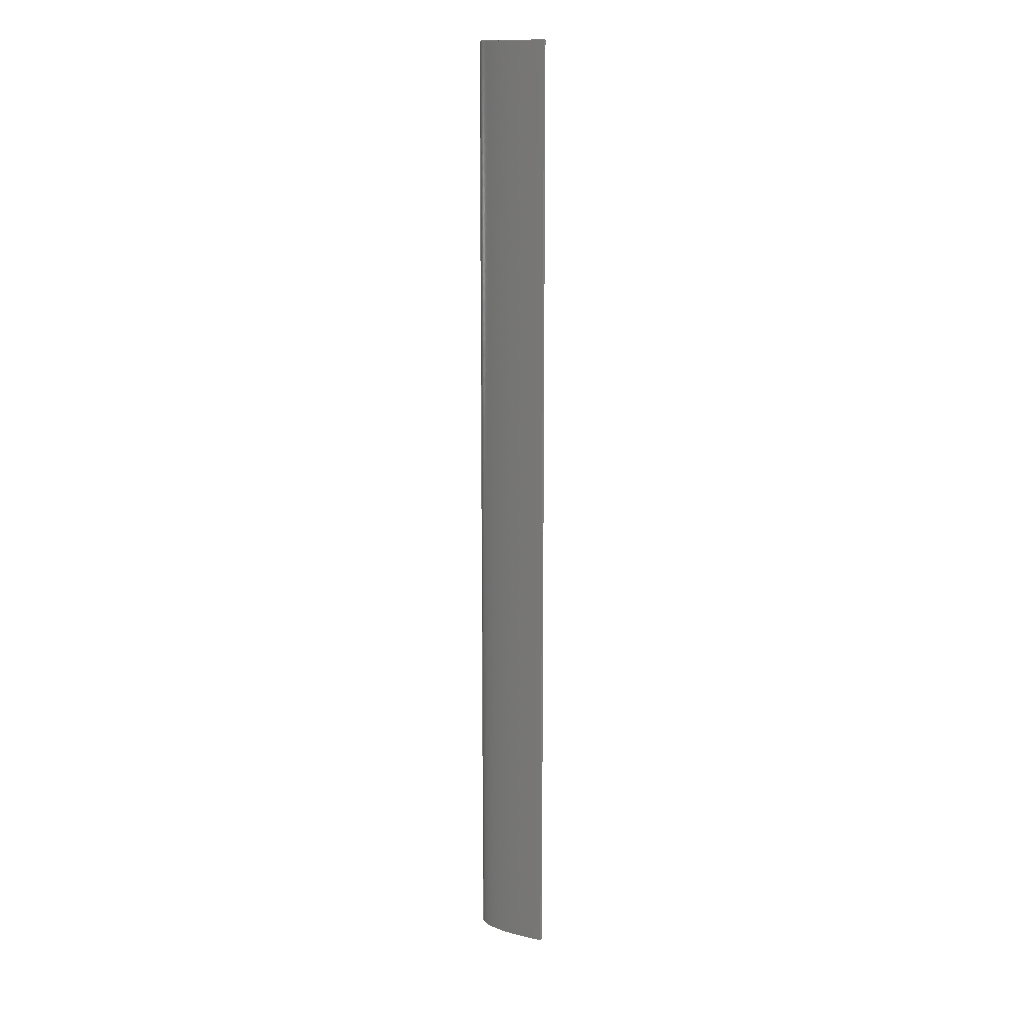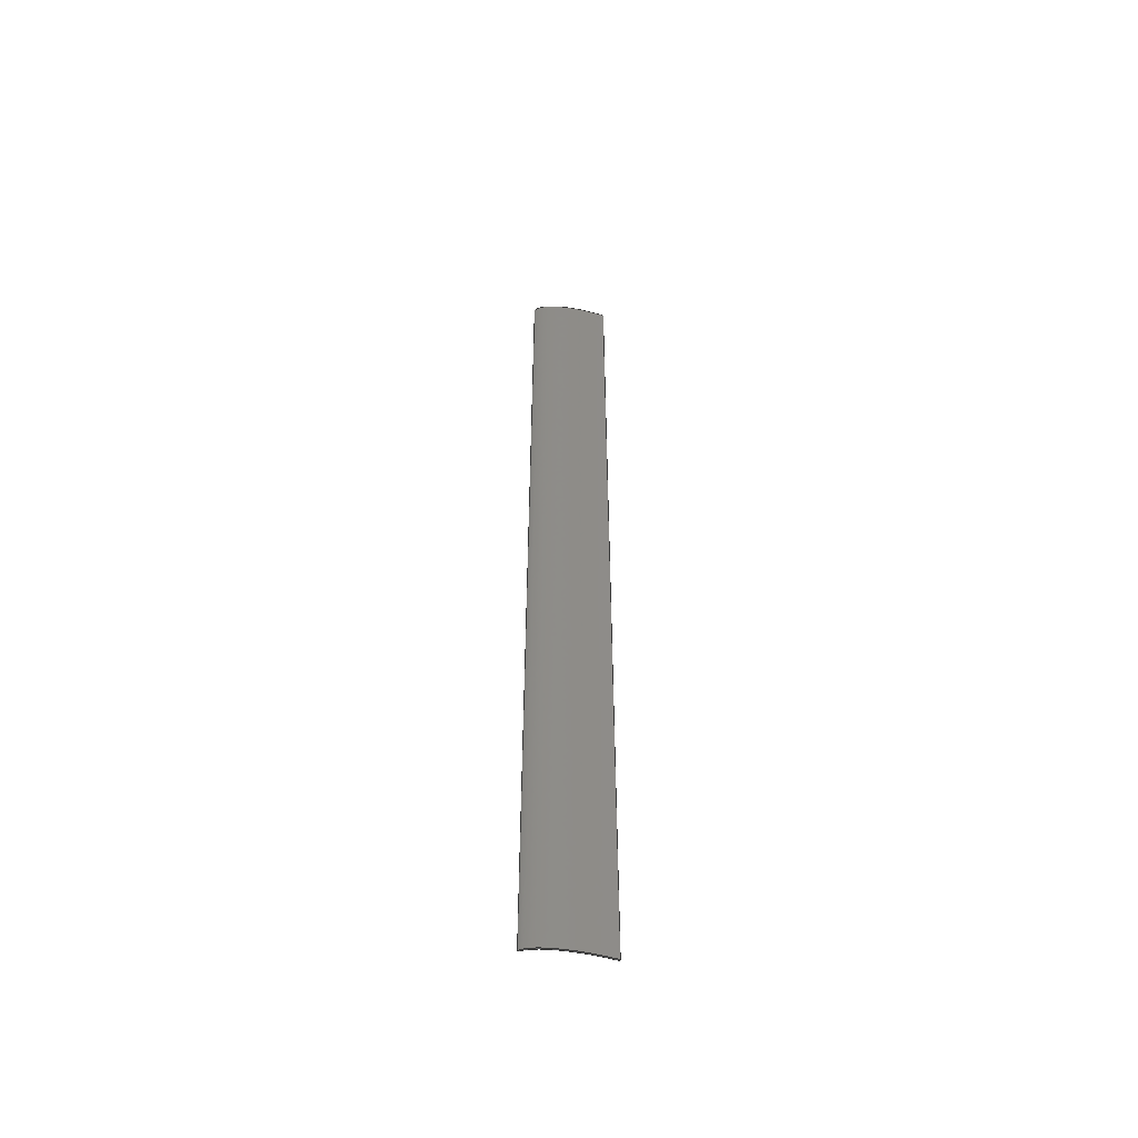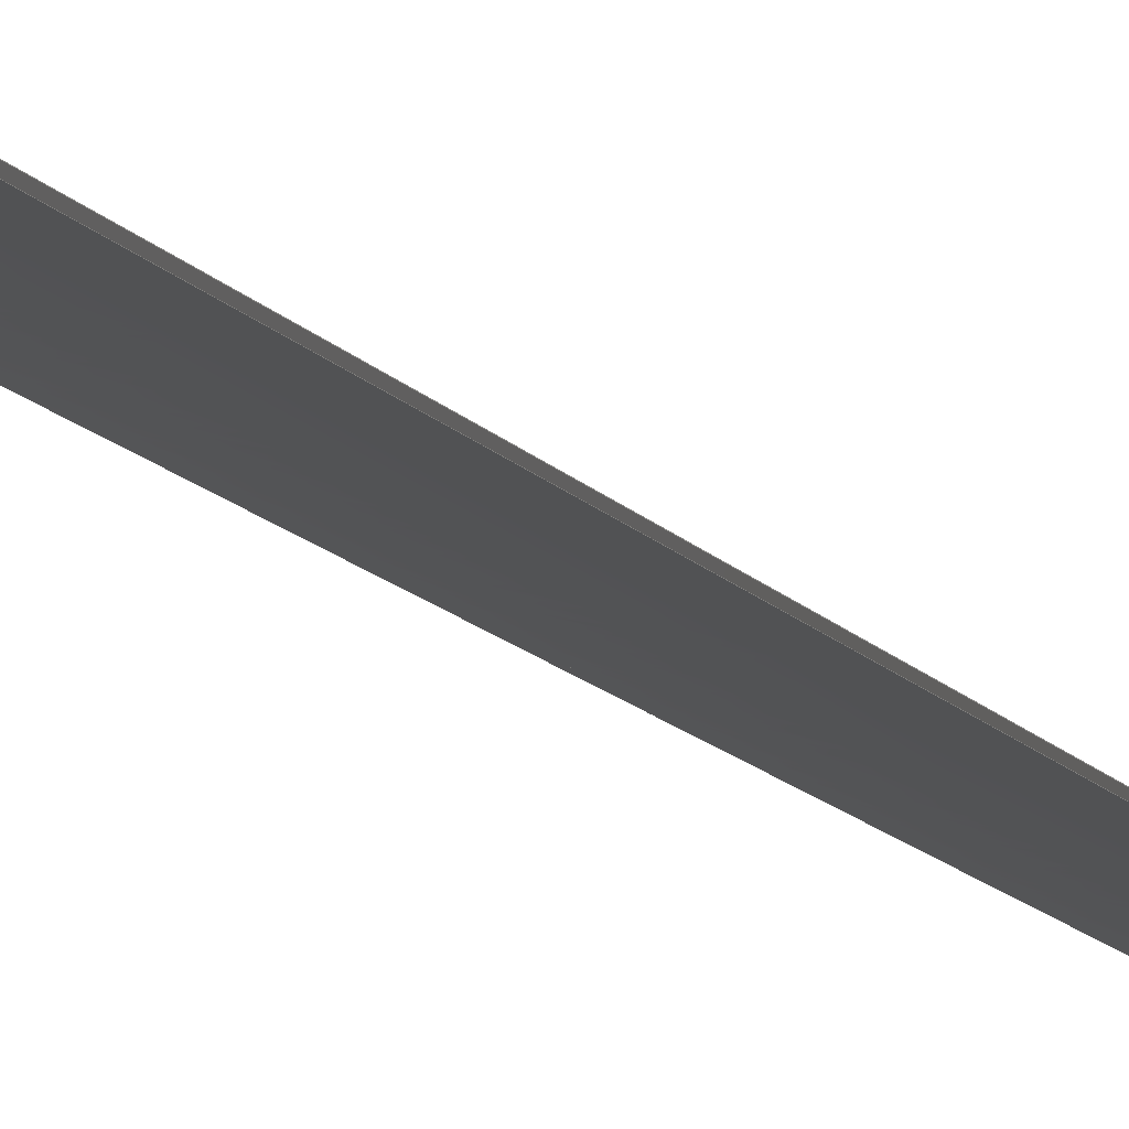
<metadata>
{"format":"step","ext":"stp","renderer":"f3d","projection":"perspective","resolution":1024,"background":"white","views":[{"elev":13.4,"azim":14.7,"up":"+Z"},{"elev":-52.5,"azim":-25.4,"up":"+Z"},{"elev":-6.0,"azim":11.1,"up":"+Y"}]}
</metadata>
<code>
ISO-10303-21;
DATA;
#1=PRODUCT('Symmetry of W46_Skin_Front_Top_Balsa_2mm','','',(#2)) ;
#2=PRODUCT_CONTEXT(' ',#3,'mechanical') ;
#3=APPLICATION_CONTEXT('managed model based 3d engineering') ;
#4=PRODUCT_DEFINITION('',' ',#262,#5) ;
#5=PRODUCT_DEFINITION_CONTEXT('part definition',#3,' ') ;
#6=PRODUCT_DEFINITION_SHAPE(' ',' ',#4) ;
#7=MECHANICAL_DESIGN_GEOMETRIC_PRESENTATION_REPRESENTATION(' ',(#108),#269) ;
#8=PRODUCT_CATEGORY('part','specification') ;
#9=SHAPE_REPRESENTATION(' ',(#152),#269) ;
#10=CARTESIAN_POINT(' ',(0,0,0)) ;
#11=CARTESIAN_POINT('Axis2P3D Location',(263.6,-22.45,2.942)) ;
#12=CARTESIAN_POINT('Line Origine',(3.938,-15.48,3.503)) ;
#13=CARTESIAN_POINT('Vertex',(7.472,-18.68,3.225)) ;
#14=CARTESIAN_POINT('Vertex',(0.4037,-12.29,3.782)) ;
#15=CARTESIAN_POINT('Control Point',(99.07,-48.78,0.6075)) ;
#16=CARTESIAN_POINT('Control Point',(87.83,-47.27,0.7376)) ;
#17=CARTESIAN_POINT('Control Point',(76.63,-45.39,0.9003)) ;
#18=CARTESIAN_POINT('Control Point',(65.66,-43.1,1.099)) ;
#19=CARTESIAN_POINT('Control Point',(49.67,-39.05,1.45)) ;
#20=CARTESIAN_POINT('Control Point',(34.13,-33.48,1.934)) ;
#21=CARTESIAN_POINT('Control Point',(29.4,-31.59,2.099)) ;
#22=CARTESIAN_POINT('Control Point',(21.9,-28.25,2.39)) ;
#23=CARTESIAN_POINT('Control Point',(14.77,-24.15,2.747)) ;
#24=CARTESIAN_POINT('Control Point',(12.25,-22.53,2.888)) ;
#25=CARTESIAN_POINT('Control Point',(9.749,-20.73,3.045)) ;
#26=CARTESIAN_POINT('Control Point',(7.472,-18.68,3.225)) ;
#27=CARTESIAN_POINT('Vertex',(99.07,-48.78,0.6075)) ;
#28=CARTESIAN_POINT('Line Origine',(103,-49.28,0.5648)) ;
#29=CARTESIAN_POINT('Vertex',(107,-49.78,0.5221)) ;
#30=CARTESIAN_POINT('Line Origine',(106.9,-50.77,0.4352)) ;
#31=CARTESIAN_POINT('Vertex',(106.8,-51.76,0.3482)) ;
#32=CARTESIAN_POINT('Control Point',(106.8,-51.76,0.3482)) ;
#33=CARTESIAN_POINT('Control Point',(93.45,-50.22,0.4811)) ;
#34=CARTESIAN_POINT('Control Point',(80.17,-48.18,0.6567)) ;
#35=CARTESIAN_POINT('Control Point',(67.22,-45.61,0.8792)) ;
#36=CARTESIAN_POINT('Control Point',(47.93,-40.83,1.294)) ;
#37=CARTESIAN_POINT('Control Point',(29.39,-33.82,1.904)) ;
#38=CARTESIAN_POINT('Control Point',(23.75,-31.36,2.118)) ;
#39=CARTESIAN_POINT('Control Point',(15.54,-27.31,2.471)) ;
#40=CARTESIAN_POINT('Control Point',(8.144,-22,2.934)) ;
#41=CARTESIAN_POINT('Control Point',(6.094,-20.31,3.081)) ;
#42=CARTESIAN_POINT('Control Point',(3.45,-17.78,3.302)) ;
#43=CARTESIAN_POINT('Control Point',(1.482,-14.76,3.566)) ;
#44=CARTESIAN_POINT('Control Point',(1.042,-13.97,3.635)) ;
#45=CARTESIAN_POINT('Control Point',(0.6739,-13.15,3.707)) ;
#46=CARTESIAN_POINT('Control Point',(0.4037,-12.29,3.782)) ;
#47=CARTESIAN_POINT('Axis2P3D Location',(0,0,1398)) ;
#48=CARTESIAN_POINT('Line Origine',(3.938,-15.48,1398)) ;
#49=CARTESIAN_POINT('Vertex',(0.4037,-12.29,1398)) ;
#50=CARTESIAN_POINT('Vertex',(7.472,-18.68,1398)) ;
#51=CARTESIAN_POINT('Control Point',(106.8,-51.76,1398)) ;
#52=CARTESIAN_POINT('Control Point',(71.35,-47.65,1398)) ;
#53=CARTESIAN_POINT('Control Point',(41.38,-40.68,1398)) ;
#54=CARTESIAN_POINT('Control Point',(18.11,-31.43,1398)) ;
#55=CARTESIAN_POINT('Control Point',(3.221,-21.22,1398)) ;
#56=CARTESIAN_POINT('Control Point',(0.4037,-12.29,1398)) ;
#57=CARTESIAN_POINT('Vertex',(106.8,-51.76,1398)) ;
#58=CARTESIAN_POINT('Line Origine',(106.9,-50.77,1398)) ;
#59=CARTESIAN_POINT('Vertex',(107,-49.78,1398)) ;
#60=CARTESIAN_POINT('Line Origine',(103,-49.28,1398)) ;
#61=CARTESIAN_POINT('Vertex',(99.07,-48.78,1398)) ;
#62=CARTESIAN_POINT('Control Point',(7.472,-18.68,1398)) ;
#63=CARTESIAN_POINT('Control Point',(8.514,-19.62,1398)) ;
#64=CARTESIAN_POINT('Control Point',(9.6,-20.5,1398)) ;
#65=CARTESIAN_POINT('Control Point',(10.72,-21.34,1398)) ;
#66=CARTESIAN_POINT('Control Point',(15.68,-24.84,1398)) ;
#67=CARTESIAN_POINT('Control Point',(21.04,-27.73,1398)) ;
#68=CARTESIAN_POINT('Control Point',(25.15,-29.7,1398)) ;
#69=CARTESIAN_POINT('Control Point',(37.51,-35,1398)) ;
#70=CARTESIAN_POINT('Control Point',(50.36,-39.05,1398)) ;
#71=CARTESIAN_POINT('Control Point',(58.77,-41.32,1398)) ;
#72=CARTESIAN_POINT('Control Point',(71.9,-44.34,1398)) ;
#73=CARTESIAN_POINT('Control Point',(85.17,-46.72,1398)) ;
#74=CARTESIAN_POINT('Control Point',(89.8,-47.47,1398)) ;
#75=CARTESIAN_POINT('Control Point',(94.43,-48.16,1398)) ;
#76=CARTESIAN_POINT('Control Point',(99.07,-48.78,1398)) ;
#77=CARTESIAN_POINT('Control Point',(7.472,-18.68,0)) ;
#78=CARTESIAN_POINT('Control Point',(8.514,-19.62,0)) ;
#79=CARTESIAN_POINT('Control Point',(9.6,-20.5,0)) ;
#80=CARTESIAN_POINT('Control Point',(10.72,-21.34,0)) ;
#81=CARTESIAN_POINT('Control Point',(15.68,-24.84,0)) ;
#82=CARTESIAN_POINT('Control Point',(21.04,-27.73,0)) ;
#83=CARTESIAN_POINT('Control Point',(25.15,-29.7,0)) ;
#84=CARTESIAN_POINT('Control Point',(37.51,-35,0)) ;
#85=CARTESIAN_POINT('Control Point',(50.36,-39.05,0)) ;
#86=CARTESIAN_POINT('Control Point',(58.77,-41.32,0)) ;
#87=CARTESIAN_POINT('Control Point',(71.9,-44.34,0)) ;
#88=CARTESIAN_POINT('Control Point',(85.17,-46.72,0)) ;
#89=CARTESIAN_POINT('Control Point',(89.8,-47.47,0)) ;
#90=CARTESIAN_POINT('Control Point',(94.43,-48.16,0)) ;
#91=CARTESIAN_POINT('Control Point',(99.07,-48.78,0)) ;
#92=CARTESIAN_POINT('Line Origine',(7.472,-18.68,699)) ;
#93=CARTESIAN_POINT('Line Origine',(99.07,-48.78,699)) ;
#94=CARTESIAN_POINT('Axis2P3D Location',(99.07,-48.78,0)) ;
#95=CARTESIAN_POINT('Line Origine',(107,-49.78,699.3)) ;
#96=CARTESIAN_POINT('Axis2P3D Location',(107,-49.78,0)) ;
#97=CARTESIAN_POINT('Line Origine',(106.8,-51.76,699.2)) ;
#98=CARTESIAN_POINT('Control Point',(106.8,-51.76,0)) ;
#99=CARTESIAN_POINT('Control Point',(71.35,-47.65,0)) ;
#100=CARTESIAN_POINT('Control Point',(41.38,-40.68,0)) ;
#101=CARTESIAN_POINT('Control Point',(18.11,-31.43,0)) ;
#102=CARTESIAN_POINT('Control Point',(3.221,-21.22,0)) ;
#103=CARTESIAN_POINT('Control Point',(0.4037,-12.29,0)) ;
#104=CARTESIAN_POINT('Line Origine',(0.4037,-12.29,699)) ;
#105=CARTESIAN_POINT('Axis2P3D Location',(7.472,-18.68,0)) ;
#106=PRODUCT_RELATED_PRODUCT_CATEGORY('part',$,(#1)) ;
#107=UNCERTAINTY_MEASURE_WITH_UNIT(LENGTH_MEASURE(0.005),#266,'distance_accuracy_value','CONFUSED CURVE UNCERTAINTY') ;
#108=STYLED_ITEM(' ',(#109),#227) ;
#109=PRESENTATION_STYLE_ASSIGNMENT((#110)) ;
#110=SURFACE_STYLE_USAGE(.BOTH.,#111) ;
#111=SURFACE_SIDE_STYLE(' ',(#112)) ;
#112=SURFACE_STYLE_FILL_AREA(#113) ;
#113=FILL_AREA_STYLE(' ',(#114)) ;
#114=FILL_AREA_STYLE_COLOUR(' ',#253) ;
#115=VECTOR('Line Direction',#130,1) ;
#116=VECTOR('Line Direction',#131,1) ;
#117=VECTOR('Line Direction',#132,1) ;
#118=VECTOR('Line Direction',#135,1) ;
#119=VECTOR('Line Direction',#136,1) ;
#120=VECTOR('Line Direction',#137,1) ;
#121=VECTOR('Extrusion Surface Vector',#138,1) ;
#122=VECTOR('Line Direction',#139,1) ;
#123=VECTOR('Line Direction',#140,1) ;
#124=VECTOR('Line Direction',#143,1) ;
#125=VECTOR('Line Direction',#146,1) ;
#126=VECTOR('Extrusion Surface Vector',#147,1) ;
#127=VECTOR('Line Direction',#148,1) ;
#128=DIRECTION('Axis2P3D Direction',(0.0001851,0.08716,-0.9962)) ;
#129=DIRECTION('Axis2P3D XDirection',(1,-1.252e-05,0.0001847)) ;
#130=DIRECTION('Vector Direction',(-0.7408,0.6692,0.05841)) ;
#131=DIRECTION('Vector Direction',(0.9922,-0.1242,-0.01068)) ;
#132=DIRECTION('Vector Direction',(-0.1149,-0.9896,-0.0866)) ;
#133=DIRECTION('Axis2P3D Direction',(0,0,-1)) ;
#134=DIRECTION('Axis2P3D XDirection',(1,0,0)) ;
#135=DIRECTION('Vector Direction',(-0.742,0.6704,0)) ;
#136=DIRECTION('Vector Direction',(-0.1153,-0.9933,0)) ;
#137=DIRECTION('Vector Direction',(0.9923,-0.1242,0)) ;
#138=DIRECTION('Vector Direction',(0,0,1)) ;
#139=DIRECTION('Vector Direction',(0,0,1)) ;
#140=DIRECTION('Vector Direction',(0,0,1)) ;
#141=DIRECTION('Axis2P3D Direction',(-0.1242,-0.9923,0)) ;
#142=DIRECTION('Axis2P3D XDirection',(0.9923,-0.1242,0)) ;
#143=DIRECTION('Vector Direction',(0,0,1)) ;
#144=DIRECTION('Axis2P3D Direction',(-0.9933,0.1153,0)) ;
#145=DIRECTION('Axis2P3D XDirection',(-0.1153,-0.9933,0)) ;
#146=DIRECTION('Vector Direction',(0,0,1)) ;
#147=DIRECTION('Vector Direction',(0,0,1)) ;
#148=DIRECTION('Vector Direction',(0,0,1)) ;
#149=DIRECTION('Axis2P3D Direction',(0.6704,0.742,-0)) ;
#150=DIRECTION('Axis2P3D XDirection',(-0.742,0.6704,0)) ;
#151=SHAPE_REPRESENTATION_RELATIONSHIP(' ',' ',#9,#238) ;
#152=AXIS2_PLACEMENT_3D(' ',#10,$,$) ;
#153=AXIS2_PLACEMENT_3D('Plane Axis2P3D',#11,#128,#129) ;
#154=AXIS2_PLACEMENT_3D('Plane Axis2P3D',#47,#133,#134) ;
#155=AXIS2_PLACEMENT_3D('Plane Axis2P3D',#94,#141,#142) ;
#156=AXIS2_PLACEMENT_3D('Plane Axis2P3D',#96,#144,#145) ;
#157=AXIS2_PLACEMENT_3D('Plane Axis2P3D',#105,#149,#150) ;
#158=LINE('Line',#12,#115) ;
#159=LINE('Line',#28,#116) ;
#160=LINE('Line',#30,#117) ;
#161=LINE('Line',#48,#118) ;
#162=LINE('Line',#58,#119) ;
#163=LINE('Line',#60,#120) ;
#164=LINE('Line',#92,#122) ;
#165=LINE('Line',#93,#123) ;
#166=LINE('Line',#95,#124) ;
#167=LINE('Line',#97,#125) ;
#168=LINE('Line',#104,#127) ;
#169=PLANE('',#153) ;
#170=PLANE('',#154) ;
#171=PLANE('',#155) ;
#172=PLANE('',#156) ;
#173=PLANE('',#157) ;
#174=EDGE_CURVE('',#228,#229,#158,.T.) ;
#175=EDGE_CURVE('',#230,#228,#247,.T.) ;
#176=EDGE_CURVE('',#230,#231,#159,.T.) ;
#177=EDGE_CURVE('',#231,#232,#160,.T.) ;
#178=EDGE_CURVE('',#232,#229,#248,.T.) ;
#179=EDGE_CURVE('',#233,#234,#161,.F.) ;
#180=EDGE_CURVE('',#235,#233,#249,.T.) ;
#181=EDGE_CURVE('',#236,#235,#162,.T.) ;
#182=EDGE_CURVE('',#237,#236,#163,.T.) ;
#183=EDGE_CURVE('',#234,#237,#250,.T.) ;
#184=EDGE_CURVE('',#228,#234,#164,.T.) ;
#185=EDGE_CURVE('',#230,#237,#165,.T.) ;
#186=EDGE_CURVE('',#231,#236,#166,.T.) ;
#187=EDGE_CURVE('',#232,#235,#167,.T.) ;
#188=EDGE_CURVE('',#229,#233,#168,.T.) ;
#189=CLOSED_SHELL('Closed Shell',(#239,#240,#241,#242,#243,#244,#245)) ;
#190=ORIENTED_EDGE('',*,*,#174,.F.) ;
#191=ORIENTED_EDGE('',*,*,#175,.F.) ;
#192=ORIENTED_EDGE('',*,*,#176,.T.) ;
#193=ORIENTED_EDGE('',*,*,#177,.T.) ;
#194=ORIENTED_EDGE('',*,*,#178,.T.) ;
#195=ORIENTED_EDGE('',*,*,#179,.F.) ;
#196=ORIENTED_EDGE('',*,*,#180,.F.) ;
#197=ORIENTED_EDGE('',*,*,#181,.F.) ;
#198=ORIENTED_EDGE('',*,*,#182,.F.) ;
#199=ORIENTED_EDGE('',*,*,#183,.F.) ;
#200=ORIENTED_EDGE('',*,*,#175,.T.) ;
#201=ORIENTED_EDGE('',*,*,#184,.T.) ;
#202=ORIENTED_EDGE('',*,*,#183,.T.) ;
#203=ORIENTED_EDGE('',*,*,#185,.F.) ;
#204=ORIENTED_EDGE('',*,*,#176,.F.) ;
#205=ORIENTED_EDGE('',*,*,#185,.T.) ;
#206=ORIENTED_EDGE('',*,*,#182,.T.) ;
#207=ORIENTED_EDGE('',*,*,#186,.F.) ;
#208=ORIENTED_EDGE('',*,*,#177,.F.) ;
#209=ORIENTED_EDGE('',*,*,#186,.T.) ;
#210=ORIENTED_EDGE('',*,*,#181,.T.) ;
#211=ORIENTED_EDGE('',*,*,#187,.F.) ;
#212=ORIENTED_EDGE('',*,*,#178,.F.) ;
#213=ORIENTED_EDGE('',*,*,#187,.T.) ;
#214=ORIENTED_EDGE('',*,*,#180,.T.) ;
#215=ORIENTED_EDGE('',*,*,#188,.F.) ;
#216=ORIENTED_EDGE('',*,*,#188,.T.) ;
#217=ORIENTED_EDGE('',*,*,#179,.T.) ;
#218=ORIENTED_EDGE('',*,*,#184,.F.) ;
#219=ORIENTED_EDGE('',*,*,#174,.T.) ;
#220=EDGE_LOOP('',(#190,#191,#192,#193,#194)) ;
#221=EDGE_LOOP('',(#195,#196,#197,#198,#199)) ;
#222=EDGE_LOOP('',(#200,#201,#202,#203)) ;
#223=EDGE_LOOP('',(#204,#205,#206,#207)) ;
#224=EDGE_LOOP('',(#208,#209,#210,#211)) ;
#225=EDGE_LOOP('',(#212,#213,#214,#215)) ;
#226=EDGE_LOOP('',(#216,#217,#218,#219)) ;
#227=MANIFOLD_SOLID_BREP('PartBody',#189) ;
#228=VERTEX_POINT('',#13) ;
#229=VERTEX_POINT('',#14) ;
#230=VERTEX_POINT('',#27) ;
#231=VERTEX_POINT('',#29) ;
#232=VERTEX_POINT('',#31) ;
#233=VERTEX_POINT('',#49) ;
#234=VERTEX_POINT('',#50) ;
#235=VERTEX_POINT('',#57) ;
#236=VERTEX_POINT('',#59) ;
#237=VERTEX_POINT('',#61) ;
#238=ADVANCED_BREP_SHAPE_REPRESENTATION('NONE',(#227),#269) ;
#239=ADVANCED_FACE('PartBody',(#254),#169,.T.) ;
#240=ADVANCED_FACE('PartBody',(#255),#170,.F.) ;
#241=ADVANCED_FACE('PartBody',(#256),#264,.F.) ;
#242=ADVANCED_FACE('PartBody',(#257),#171,.F.) ;
#243=ADVANCED_FACE('PartBody',(#258),#172,.F.) ;
#244=ADVANCED_FACE('PartBody',(#259),#265,.F.) ;
#245=ADVANCED_FACE('PartBody',(#260),#173,.T.) ;
#246=APPLICATION_PROTOCOL_DEFINITION('international standard','ap242_managed_model_based_3d_engineering',2014,#3) ;
#247=B_SPLINE_CURVE_WITH_KNOTS('',5,(#15,#16,#17,#18,#19,#20,#21,#22,#23,#24,#25,#26),.UNSPECIFIED.,.F.,.U.,(6,3,3,6),(0,80.25,116.7,138.5),.UNSPECIFIED.) ;
#248=B_SPLINE_CURVE_WITH_KNOTS('',5,(#32,#33,#34,#35,#36,#37,#38,#39,#40,#41,#42,#43,#44,#45,#46),.UNSPECIFIED.,.F.,.U.,(6,3,3,3,6),(0,67.11,99.1,112.7,117.2),.UNSPECIFIED.) ;
#249=B_SPLINE_CURVE_WITH_KNOTS('',5,(#51,#52,#53,#54,#55,#56),.UNSPECIFIED.,.F.,.U.,(6,6),(0,118.9),.UNSPECIFIED.) ;
#250=B_SPLINE_CURVE_WITH_KNOTS('',5,(#62,#63,#64,#65,#66,#67,#68,#69,#70,#71,#72,#73,#74,#75,#76),.UNSPECIFIED.,.F.,.U.,(6,3,3,3,6),(0,7.038,30.28,74.16,97.56),.UNSPECIFIED.) ;
#251=B_SPLINE_CURVE_WITH_KNOTS('',5,(#77,#78,#79,#80,#81,#82,#83,#84,#85,#86,#87,#88,#89,#90,#91),.UNSPECIFIED.,.F.,.U.,(6,3,3,3,6),(0,7.038,30.28,74.16,97.56),.UNSPECIFIED.) ;
#252=B_SPLINE_CURVE_WITH_KNOTS('',5,(#98,#99,#100,#101,#102,#103),.UNSPECIFIED.,.F.,.U.,(6,6),(0,118.9),.UNSPECIFIED.) ;
#253=COLOUR_RGB('Colour',0.8235,0.8235,1) ;
#254=FACE_OUTER_BOUND('',#220,.T.) ;
#255=FACE_OUTER_BOUND('',#221,.T.) ;
#256=FACE_OUTER_BOUND('',#222,.T.) ;
#257=FACE_OUTER_BOUND('',#223,.T.) ;
#258=FACE_OUTER_BOUND('',#224,.T.) ;
#259=FACE_OUTER_BOUND('',#225,.T.) ;
#260=FACE_OUTER_BOUND('',#226,.T.) ;
#261=PRODUCT_CATEGORY_RELATIONSHIP(' ',' ',#8,#106) ;
#262=PRODUCT_DEFINITION_FORMATION_WITH_SPECIFIED_SOURCE('',' ',#1,.NOT_KNOWN.) ;
#263=SHAPE_DEFINITION_REPRESENTATION(#6,#9) ;
#264=SURFACE_OF_LINEAR_EXTRUSION('generated tabulated cylinder',#251,#121) ;
#265=SURFACE_OF_LINEAR_EXTRUSION('generated tabulated cylinder',#252,#126) ;
#266=(LENGTH_UNIT()NAMED_UNIT(*)SI_UNIT(.MILLI.,.METRE.)) ;
#267=(NAMED_UNIT(*)PLANE_ANGLE_UNIT()SI_UNIT($,.RADIAN.)) ;
#268=(NAMED_UNIT(*)SI_UNIT($,.STERADIAN.)SOLID_ANGLE_UNIT()) ;
#269=(GEOMETRIC_REPRESENTATION_CONTEXT(3)GLOBAL_UNCERTAINTY_ASSIGNED_CONTEXT((#107))GLOBAL_UNIT_ASSIGNED_CONTEXT((#266,#267,#268))REPRESENTATION_CONTEXT(' ',' ')) ;
ENDSEC;
END-ISO-10303-21;

</code>
